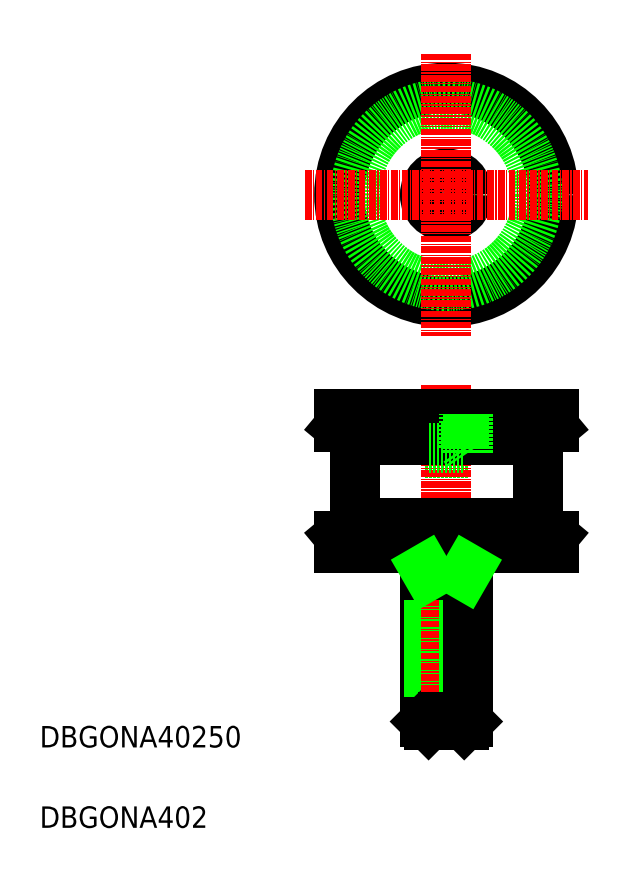
<metadata>
{"format":"dxf","ext":"dxf","renderer":"ezdxf+matplotlib","layout":"modelspace","background":"white","min_lineweight":24,"dpi":150}
</metadata>
<code>
0
SECTION
2
ENTITIES
0
TEXT
8
0
10
10
20
10
30
0
40
4
1
DBGONA402
0
TEXT
8
0
10
10
20
25
30
0
40
4
1
DBGONA40250
0
LINE
8
0
10
81.89
20
79.96
30
0
11
89.89
21
79.96
31
0
0
LINE
8
0
10
68.89
20
82.36
30
0
11
68.89
21
66.96
31
0
0
LINE
8
0
10
68.89
20
66.96
30
0
11
65.89
21
64.46
31
0
0
LINE
8
0
10
65.89
20
62.16
30
0
11
65.89
21
64.46
31
0
0
LINE
8
0
10
81.89
20
62.16
30
0
11
81.89
21
29.83
31
0
0
LINE
8
0
10
82.56
20
57.16
30
0
11
82.56
21
29.16
31
0
0
LINE
8
0
10
82.56
20
29.16
30
0
11
81.89
21
29.83
31
0
0
LINE
8
0
10
65.89
20
84.86
30
0
11
68.89
21
82.36
31
0
0
LINE
8
0
10
65.89
20
87.16
30
0
11
65.89
21
84.86
31
0
0
LINE
8
0
10
81.89
20
79.96
30
0
11
81.89
21
87.16
31
0
0
LINE
8
0
10
82.56
20
80.96
30
0
11
82.56
21
87.16
31
0
0
LINE
8
0
10
82.56
20
80.96
30
0
11
81.89
21
79.96
31
0
0
LINE
8
0
10
102.9
20
82.36
30
0
11
102.9
21
66.96
31
0
0
LINE
8
CENTER
10
85.89
20
92.68
30
0
11
85.89
21
25.79
31
0
0
LINE
8
0
10
101.8
20
66.96
30
0
11
70.02
21
66.96
31
0
0
LINE
8
0
10
105.9
20
62.16
30
0
11
65.89
21
62.16
31
0
0
LINE
8
0
10
105.9
20
64.46
30
0
11
65.89
21
64.46
31
0
0
LINE
8
0
10
89.21
20
57.16
30
0
11
89.21
21
29.16
31
0
0
LINE
8
0
10
89.89
20
62.16
30
0
11
89.89
21
29.83
31
0
0
LINE
8
0
10
89.21
20
29.16
30
0
11
89.89
21
29.83
31
0
0
LINE
8
0
10
89.21
20
29.16
30
0
11
86.49
21
29.16
31
0
0
LINE
8
0
10
89.89
20
29.83
30
0
11
86.49
21
29.83
31
0
0
LINE
8
0
10
89.89
20
57.16
30
0
11
81.89
21
57.16
31
0
0
LINE
8
0
10
102.9
20
66.96
30
0
11
105.9
21
64.46
31
0
0
LINE
8
0
10
105.9
20
62.16
30
0
11
105.9
21
64.46
31
0
0
LINE
8
0
10
105.9
20
87.16
30
0
11
65.89
21
87.16
31
0
0
LINE
8
0
10
101.8
20
82.36
30
0
11
70.02
21
82.36
31
0
0
LINE
8
0
10
105.9
20
84.86
30
0
11
65.89
21
84.86
31
0
0
LINE
8
0
10
89.21
20
80.96
30
0
11
89.89
21
79.96
31
0
0
LINE
8
0
10
89.21
20
80.96
30
0
11
89.21
21
87.16
31
0
0
LINE
8
0
10
89.89
20
79.96
30
0
11
89.89
21
87.16
31
0
0
LINE
8
0
10
105.9
20
84.86
30
0
11
102.9
21
82.36
31
0
0
LINE
8
0
10
105.9
20
87.16
30
0
11
105.9
21
84.86
31
0
0
LINE
8
0
10
82.56
20
80.96
30
0
11
89.21
21
80.96
31
0
0
LINE
8
0
10
82.56
20
57.16
30
0
11
81.89
21
58.33
31
0
0
LINE
8
0
10
89.21
20
57.16
30
0
11
89.89
21
58.33
31
0
0
CIRCLE
8
0
10
85.89
20
128.1
30
0
40
3.324
0
CIRCLE
8
0
10
85.89
20
128.1
30
0
40
4
0
CIRCLE
8
0
10
85.89
20
128.1
30
0
40
20
0
CIRCLE
8
0
10
85.89
20
128.1
30
0
40
17
0
LINE
8
CENTER
10
59.52
20
128.1
30
0
11
112.3
21
128.1
31
0
0
LINE
8
CENTER
10
85.89
20
154.5
30
0
11
85.89
21
101.7
31
0
0
LINE
8
0
10
86.49
20
29.16
30
0
11
86.49
21
30.66
31
0
0
LINE
8
0
10
85.29
20
29.16
30
0
11
85.29
21
30.66
31
0
0
LINE
8
0
10
85.29
20
30.66
30
0
11
86.49
21
30.66
31
0
0
LINE
8
0
10
85.29
20
29.16
30
0
11
82.56
21
29.16
31
0
0
LINE
8
0
10
85.29
20
29.83
30
0
11
81.89
21
29.83
31
0
0
ENDSEC
0
EOF

</code>
